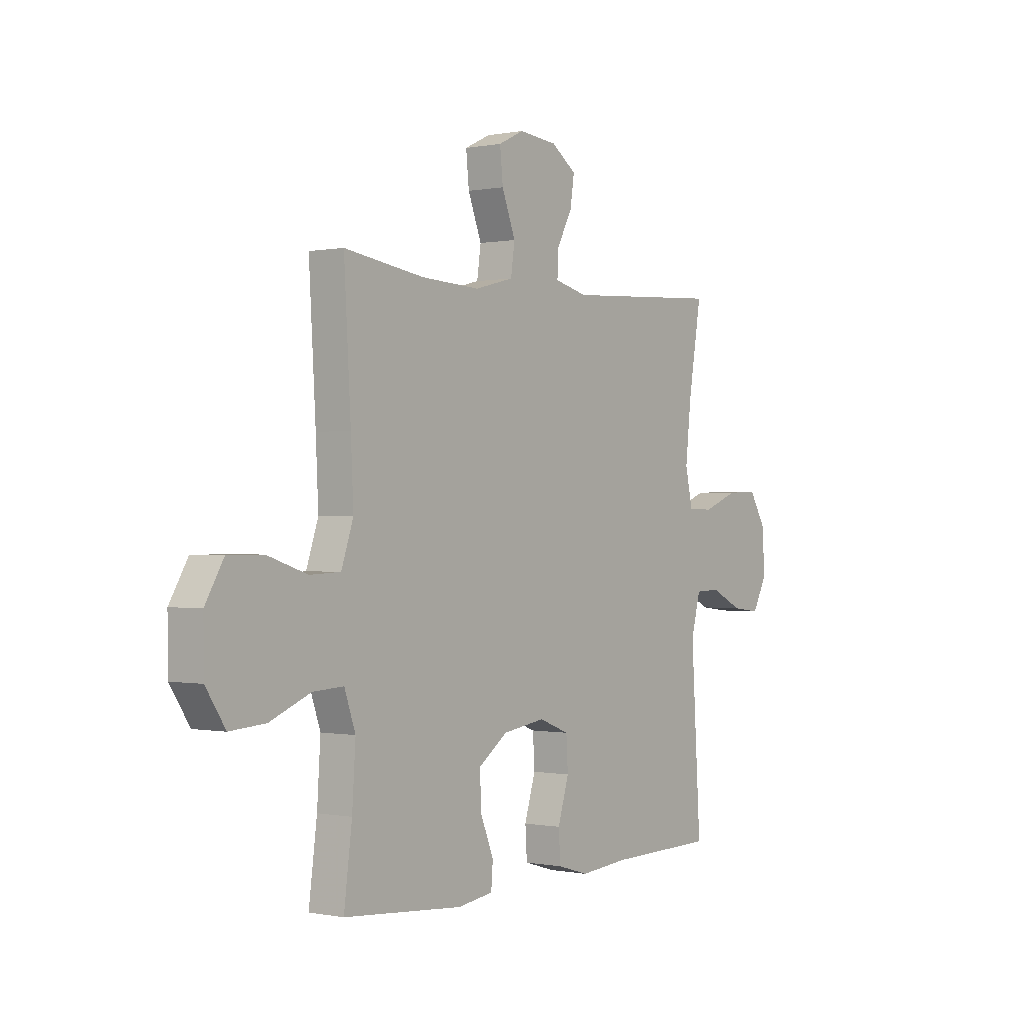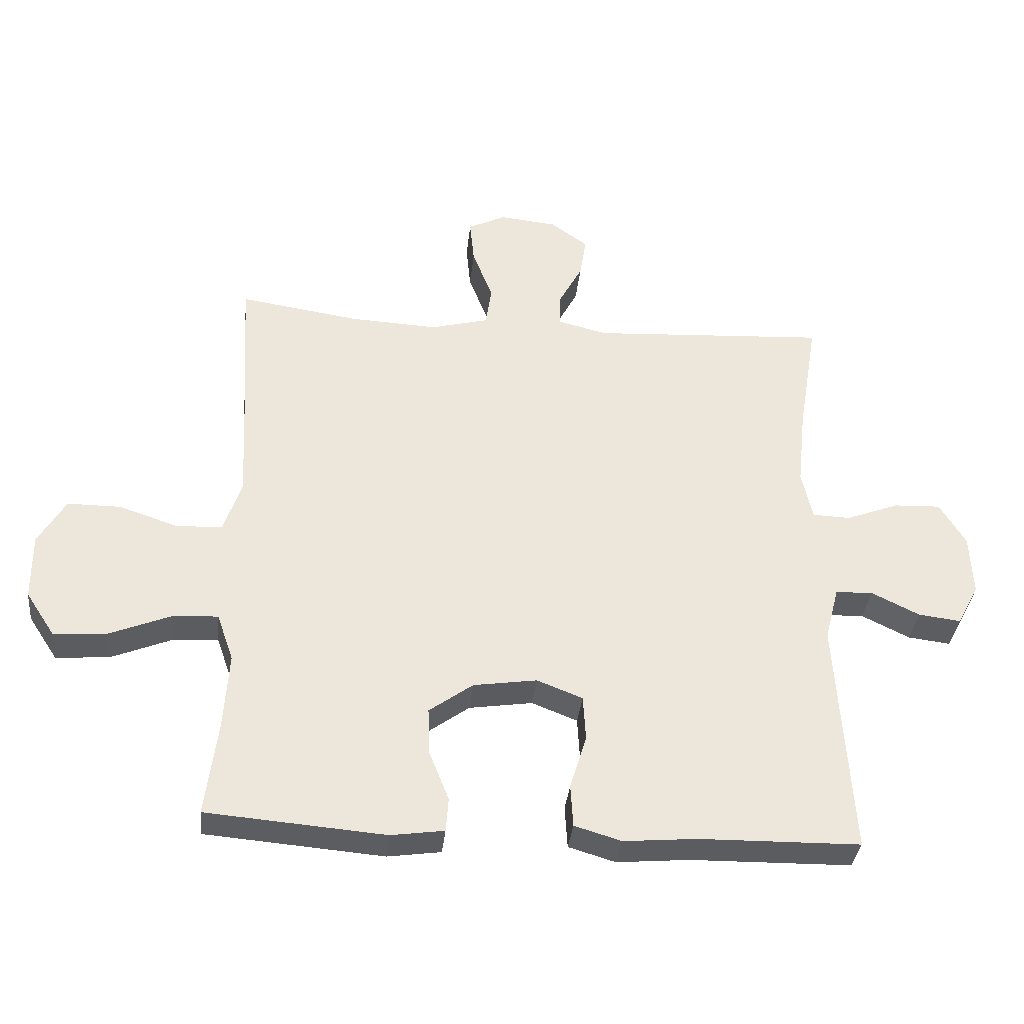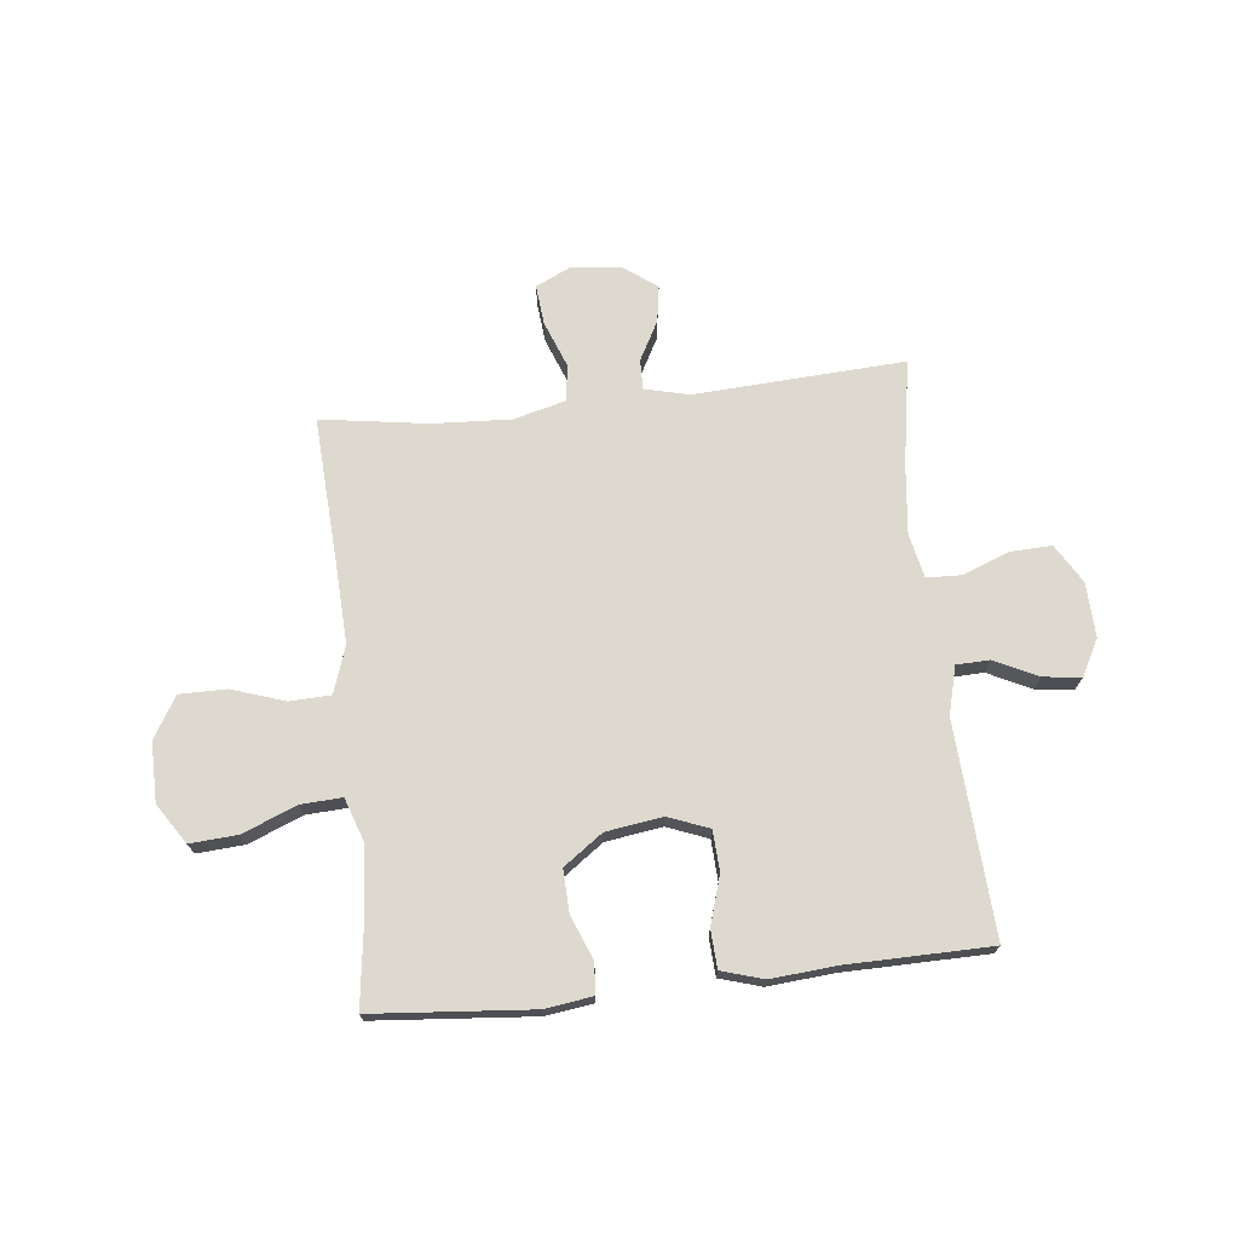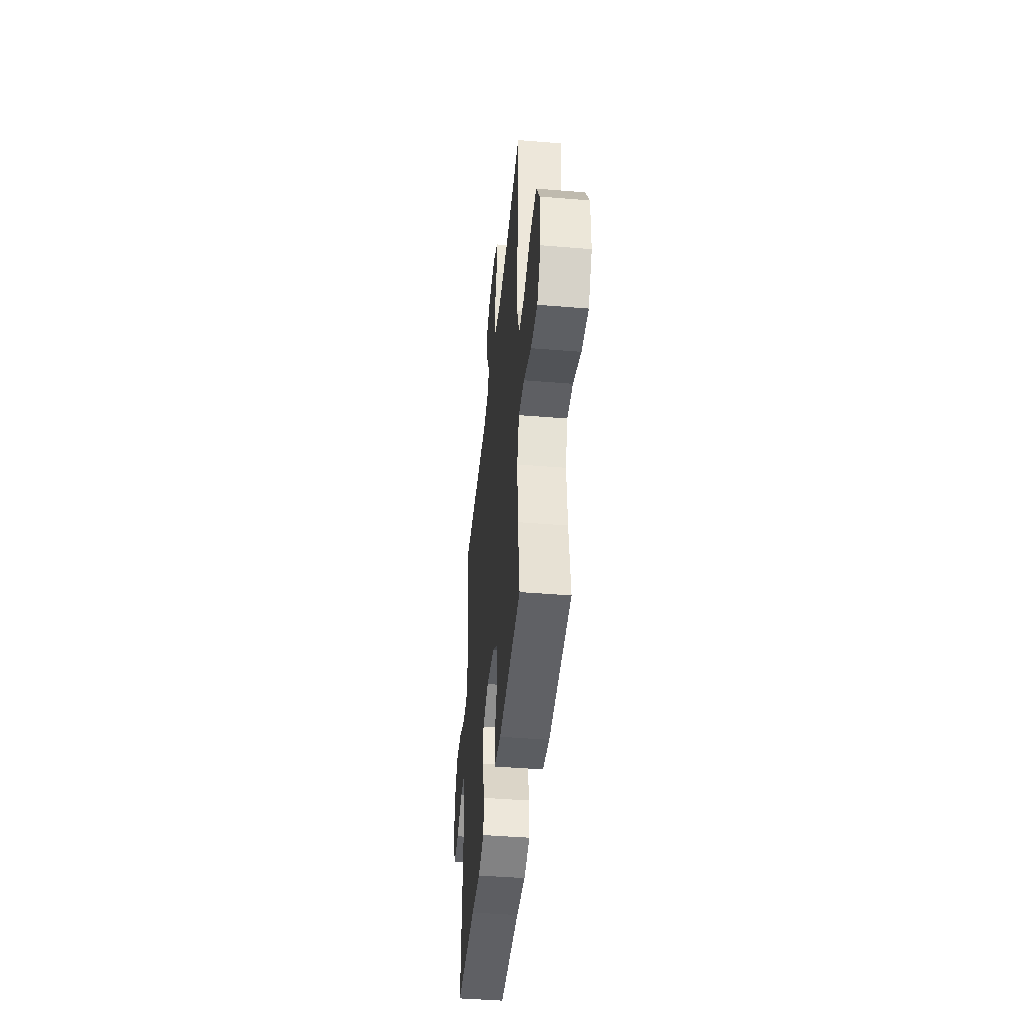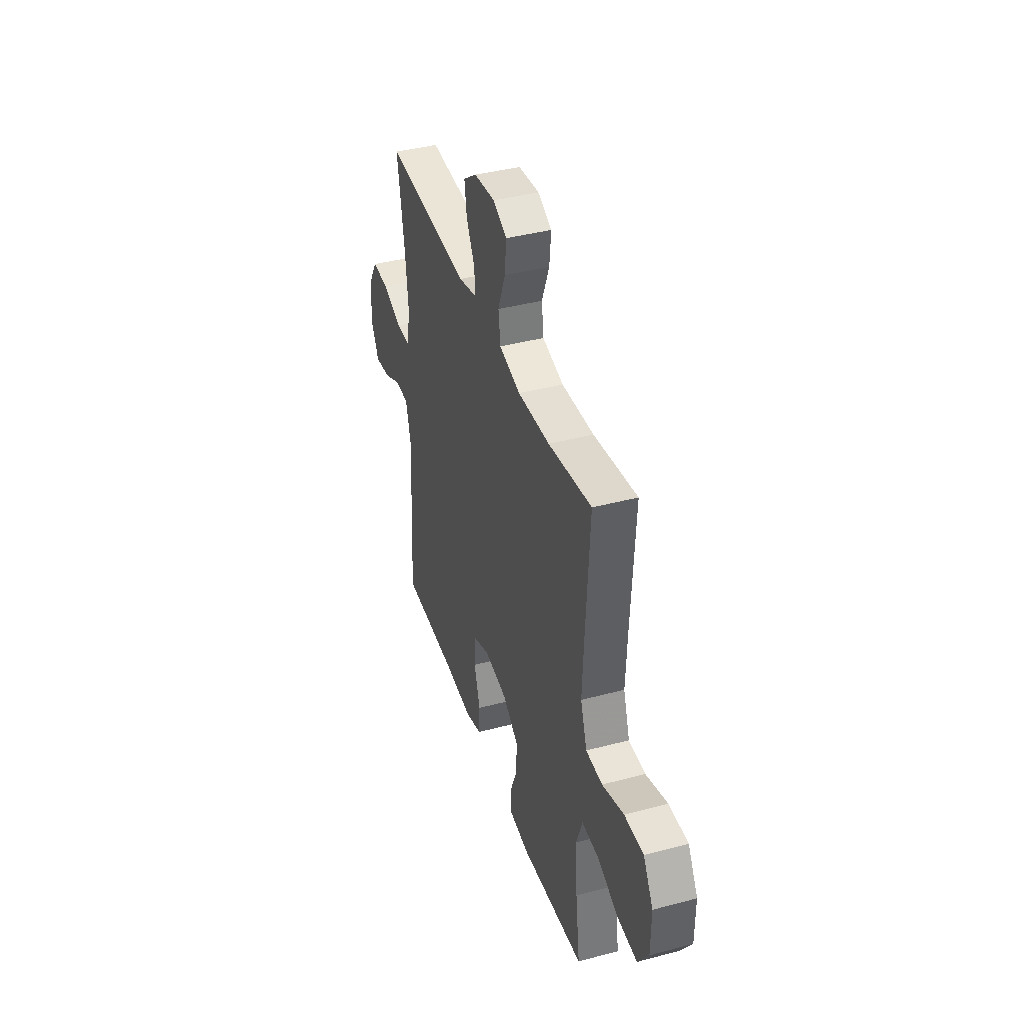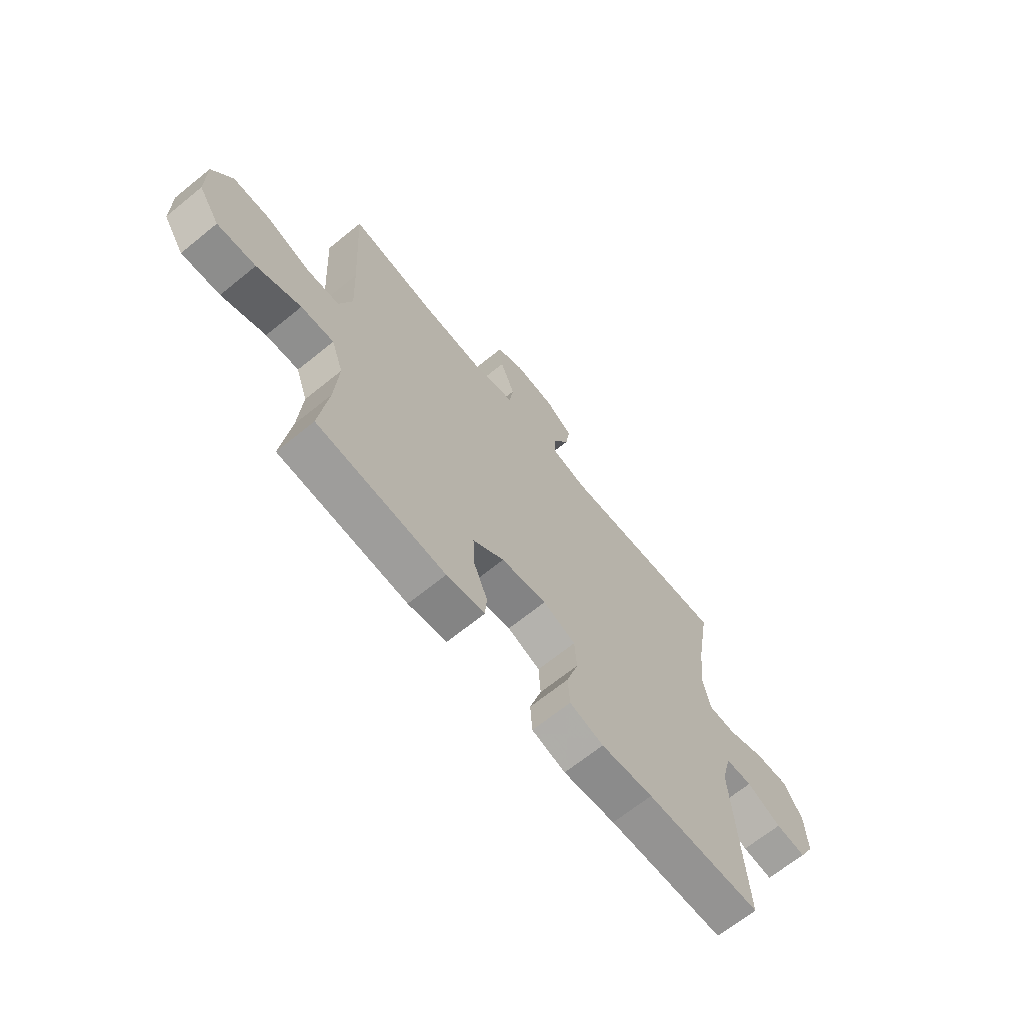
<metadata>
{"format":"obj","ext":"obj","renderer":"f3d","projection":"perspective","resolution":1024,"background":"white","views":[{"elev":-0.1,"azim":126.6,"up":"+Z"},{"elev":-35.4,"azim":174.0,"up":"+Z"},{"elev":71.6,"azim":173.9,"up":"+Y"},{"elev":-44.2,"azim":84.5,"up":"+Z"},{"elev":40.2,"azim":71.9,"up":"+Z"},{"elev":-67.4,"azim":129.1,"up":"+Z"}]}
</metadata>
<code>
v -0.5 0.07 -0.5
v -0.477 0.07 -0.125
v -0.499 0.07 -0.04
v -0.558 0.07 -0.038
v -0.634 0.07 -0.075
v -0.701 0.07 -0.083
v -0.735 0.07 -0.019
v -0.731 0.07 0.078
v -0.69 0.07 0.146
v -0.616 0.07 0.143
v -0.533 0.07 0.111
v -0.473 0.07 0.113
v -0.456 0.07 0.191
v -0.469 0.07 0.313
v -0.5 0.07 0.5
v -0.128 0.07 0.478
v -0.05 0.07 0.497
v -0.051 0.07 0.55
v -0.088 0.07 0.619
v -0.098 0.07 0.684
v -0.039 0.07 0.726
v 0.051 0.07 0.735
v 0.111 0.07 0.706
v 0.104 0.07 0.636
v 0.072 0.07 0.553
v 0.081 0.07 0.489
v 0.173 0.07 0.465
v 0.312 0.07 0.472
v 0.5 0.07 0.5
v 0.484 0.07 0.227
v 0.478 0.07 0.099
v 0.506 0.07 0.016
v 0.578 0.07 0.013
v 0.672 0.07 0.044
v 0.755 0.07 0.044
v 0.798 0.07 -0.029
v 0.797 0.07 -0.134
v 0.751 0.07 -0.204
v 0.667 0.07 -0.198
v 0.571 0.07 -0.159
v 0.499 0.07 -0.155
v 0.473 0.07 -0.23
v 0.481 0.07 -0.352
v 0.5 0.07 -0.5
v 0.219 0.07 -0.523
v 0.135 0.07 -0.511
v 0.131 0.07 -0.457
v 0.162 0.07 -0.38
v 0.165 0.07 -0.305
v 0.096 0.07 -0.255
v -0.004 0.07 -0.24
v -0.076 0.07 -0.268
v -0.08 0.07 -0.339
v -0.054 0.07 -0.425
v -0.058 0.07 -0.492
v -0.132 0.07 -0.514
v -0.246 0.07 -0.504
v -0.5 0 -0.5
v -0.477 0 -0.125
v -0.499 0 -0.04
v -0.558 0 -0.038
v -0.634 0 -0.075
v -0.701 0 -0.083
v -0.735 0 -0.019
v -0.731 0 0.078
v -0.69 0 0.146
v -0.616 0 0.143
v -0.533 0 0.111
v -0.473 0 0.113
v -0.456 0 0.191
v -0.469 0 0.313
v -0.5 0 0.5
v -0.128 0 0.478
v -0.05 0 0.497
v -0.051 0 0.55
v -0.088 0 0.619
v -0.098 0 0.684
v -0.039 0 0.726
v 0.051 0 0.735
v 0.111 0 0.706
v 0.104 0 0.636
v 0.072 0 0.553
v 0.081 0 0.489
v 0.173 0 0.465
v 0.312 0 0.472
v 0.5 0 0.5
v 0.484 0 0.227
v 0.478 0 0.099
v 0.506 0 0.016
v 0.578 0 0.013
v 0.672 0 0.044
v 0.755 0 0.044
v 0.798 0 -0.029
v 0.797 0 -0.134
v 0.751 0 -0.204
v 0.667 0 -0.198
v 0.571 0 -0.159
v 0.499 0 -0.155
v 0.473 0 -0.23
v 0.481 0 -0.352
v 0.5 0 -0.5
v 0.219 0 -0.523
v 0.135 0 -0.511
v 0.131 0 -0.457
v 0.162 0 -0.38
v 0.165 0 -0.305
v 0.096 0 -0.255
v -0.004 0 -0.24
v -0.076 0 -0.268
v -0.08 0 -0.339
v -0.054 0 -0.425
v -0.058 0 -0.492
v -0.132 0 -0.514
v -0.246 0 -0.504
f 54 55 56 57
f 53 54 57 1
f 52 53 1 2
f 51 52 2 3
f 50 51 3
f 45 46 47 48
f 43 44 45 48
f 42 43 48 49
f 41 42 49 50
f 37 38 39 40
f 37 40 41
f 36 37 41
f 33 34 35 36
f 32 33 36 41
f 31 32 41 50
f 28 29 30
f 27 28 30 31
f 26 27 31 50
f 22 23 24 25
f 20 21 22 25
f 18 19 20 25
f 17 18 25 26
f 16 17 26 50
f 14 15 16 50
f 8 9 10 11
f 8 11 12
f 7 8 12
f 4 5 6 7
f 3 4 7 12
f 50 3 12 13
f 13 14 50
f 114 113 112 111
f 58 114 111 110
f 59 58 110 109
f 60 59 109 108
f 60 108 107
f 105 104 103 102
f 105 102 101 100
f 106 105 100 99
f 107 106 99 98
f 97 96 95 94
f 98 97 94
f 98 94 93
f 93 92 91 90
f 98 93 90 89
f 107 98 89 88
f 87 86 85
f 88 87 85 84
f 107 88 84 83
f 82 81 80 79
f 82 79 78 77
f 82 77 76 75
f 83 82 75 74
f 107 83 74 73
f 107 73 72 71
f 68 67 66 65
f 69 68 65
f 69 65 64
f 64 63 62 61
f 69 64 61 60
f 70 69 60 107
f 107 71 70
f 1 58 59 2
f 2 59 60 3
f 3 60 61 4
f 4 61 62 5
f 5 62 63 6
f 6 63 64 7
f 7 64 65 8
f 8 65 66 9
f 9 66 67 10
f 10 67 68 11
f 11 68 69 12
f 12 69 70 13
f 13 70 71 14
f 14 71 72 15
f 15 72 73 16
f 16 73 74 17
f 17 74 75 18
f 18 75 76 19
f 19 76 77 20
f 20 77 78 21
f 21 78 79 22
f 22 79 80 23
f 23 80 81 24
f 24 81 82 25
f 25 82 83 26
f 26 83 84 27
f 27 84 85 28
f 28 85 86 29
f 29 86 87 30
f 30 87 88 31
f 31 88 89 32
f 32 89 90 33
f 33 90 91 34
f 34 91 92 35
f 35 92 93 36
f 36 93 94 37
f 37 94 95 38
f 38 95 96 39
f 39 96 97 40
f 40 97 98 41
f 41 98 99 42
f 42 99 100 43
f 43 100 101 44
f 44 101 102 45
f 45 102 103 46
f 46 103 104 47
f 47 104 105 48
f 48 105 106 49
f 49 106 107 50
f 50 107 108 51
f 51 108 109 52
f 52 109 110 53
f 53 110 111 54
f 54 111 112 55
f 55 112 113 56
f 56 113 114 57
f 57 114 58 1

</code>
